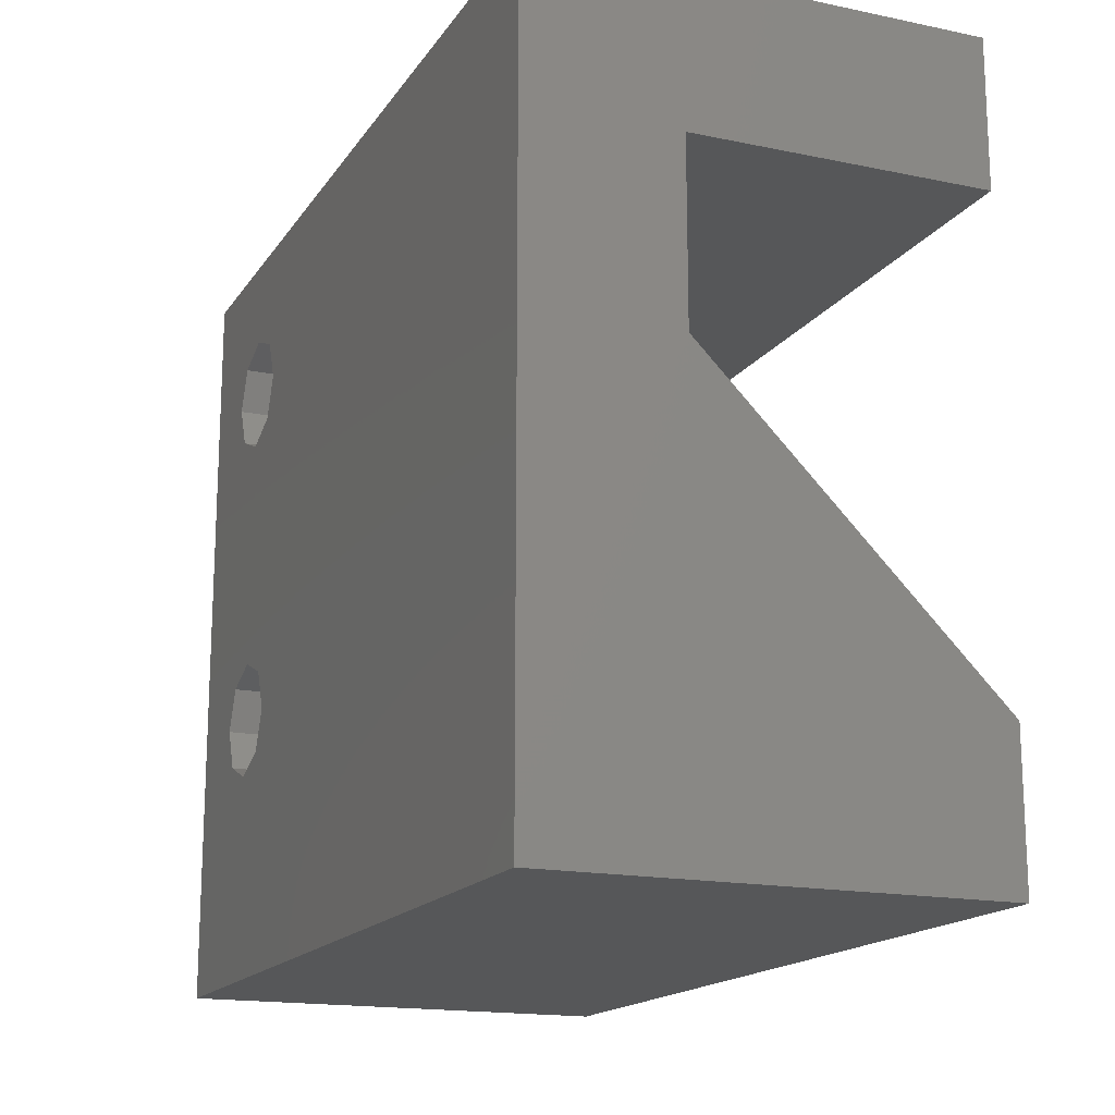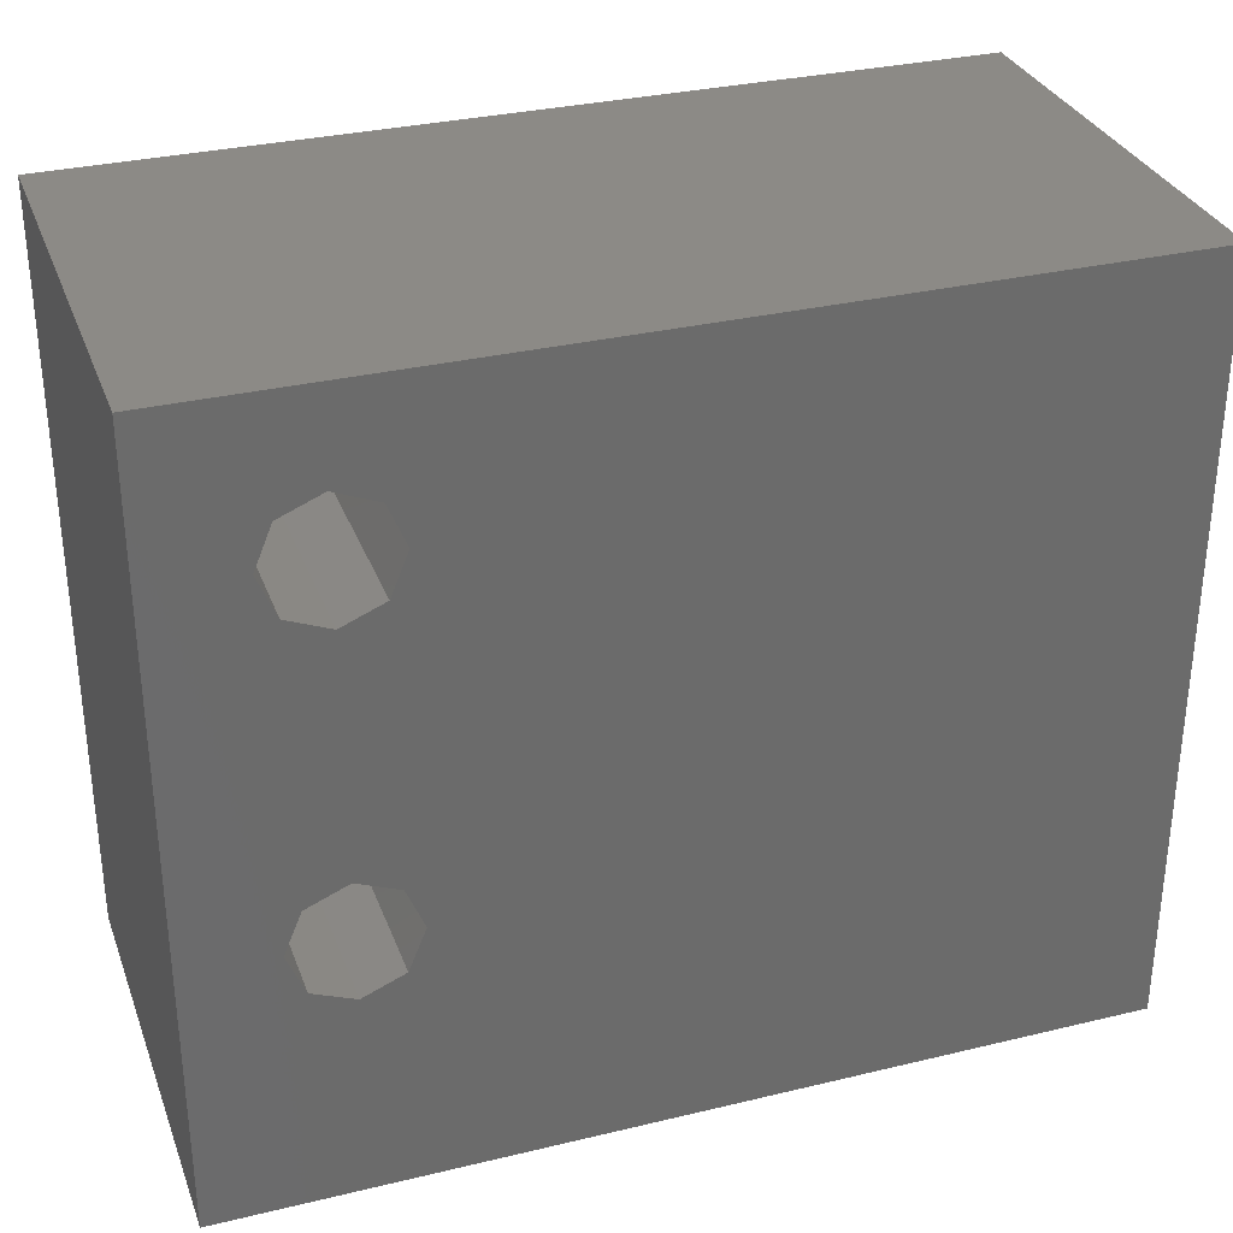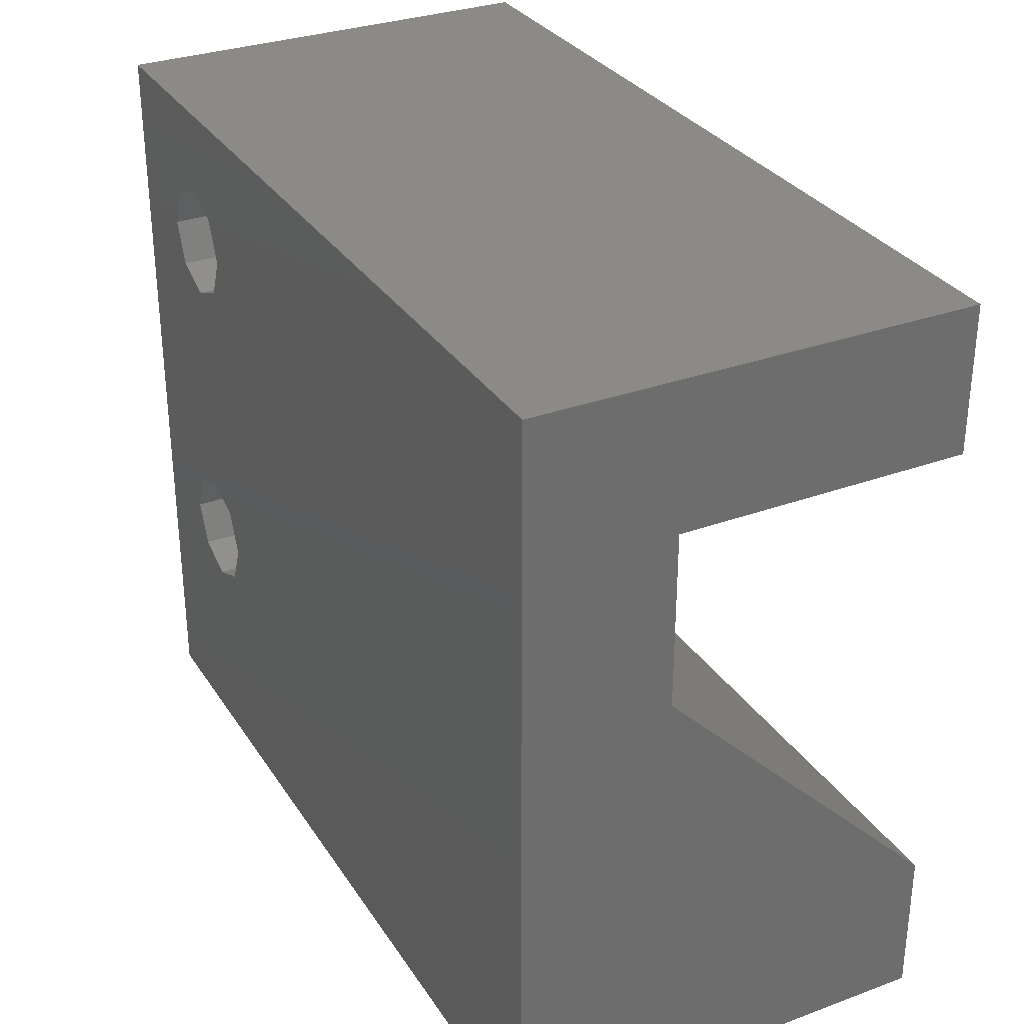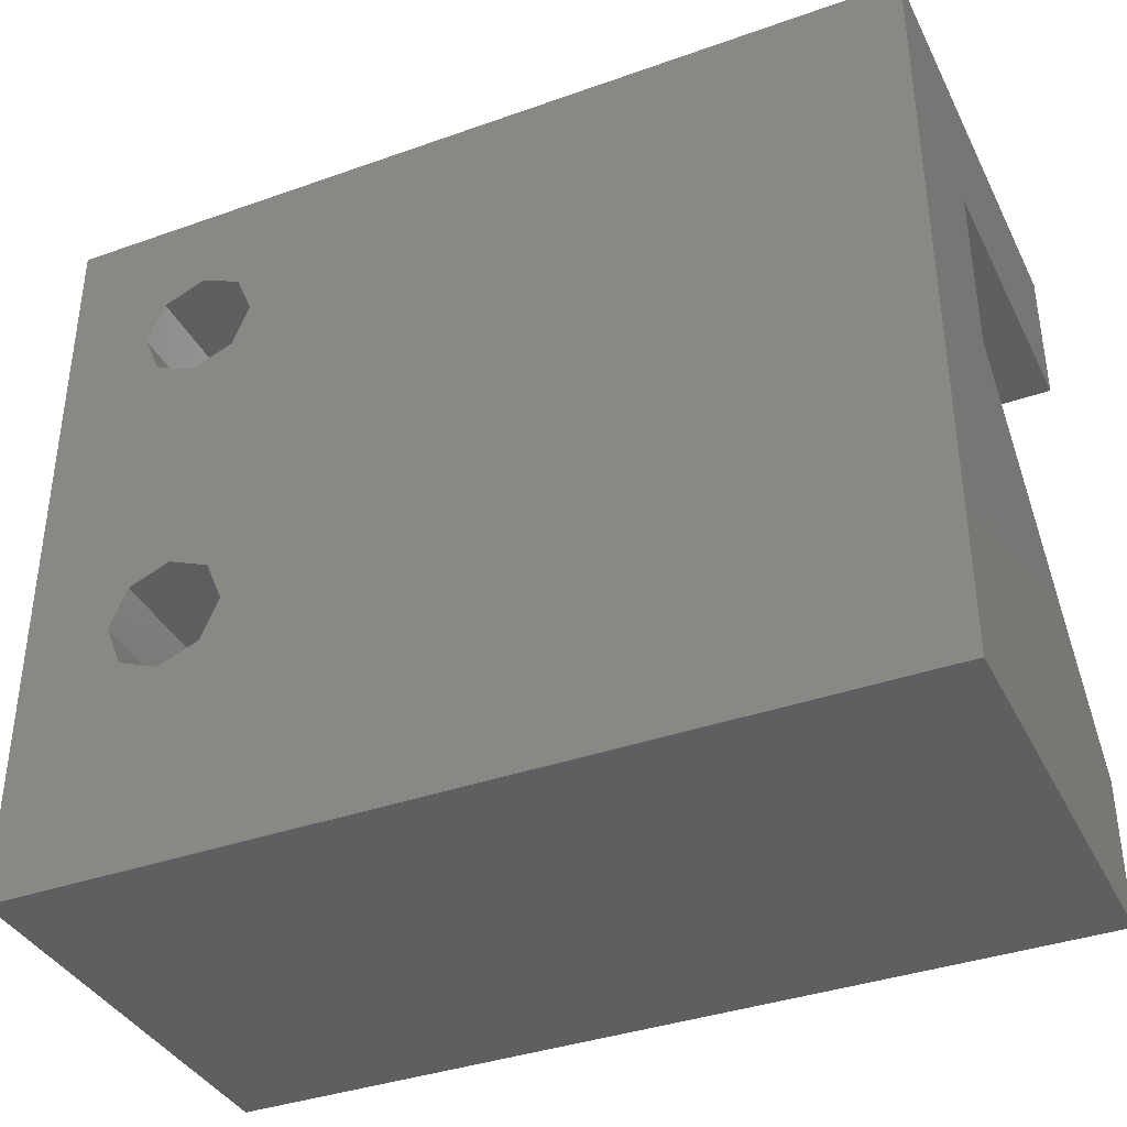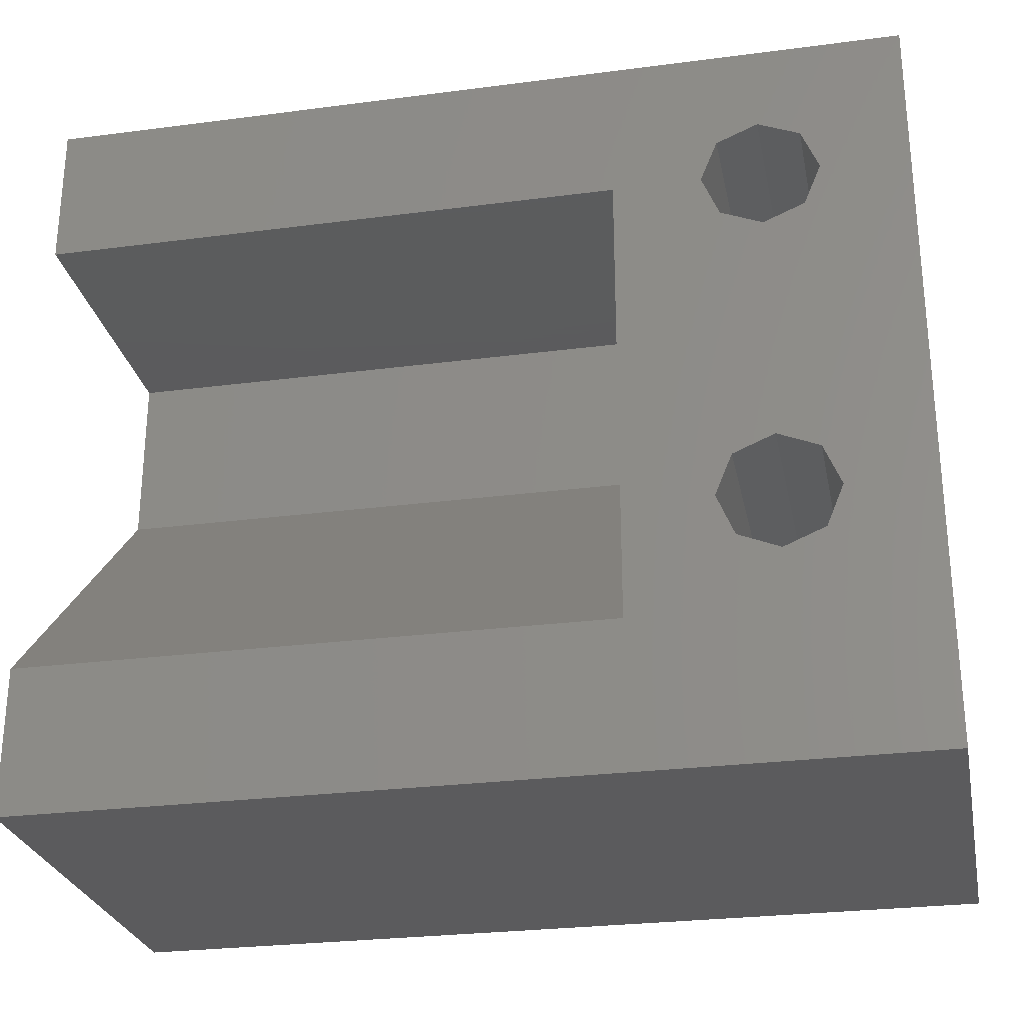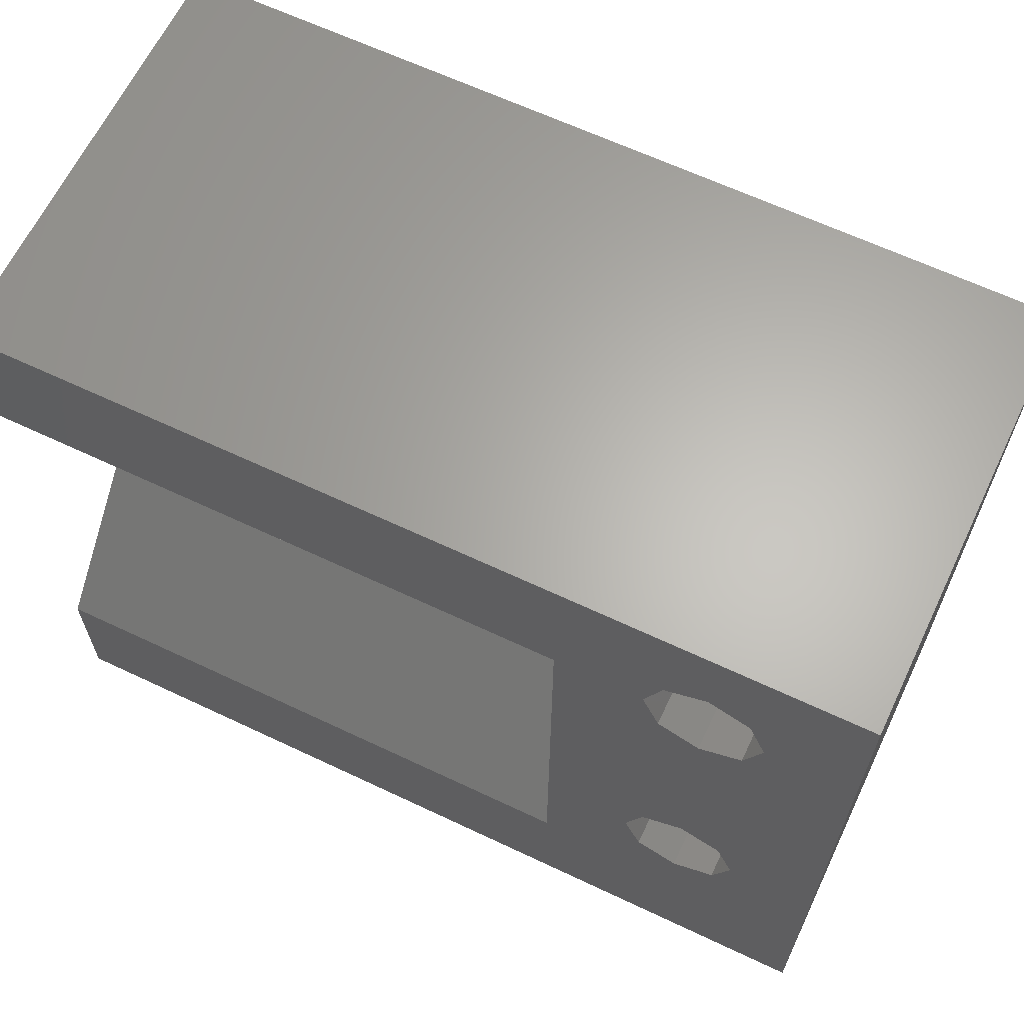
<metadata>
{"format":"stl","ext":"stl","renderer":"f3d","projection":"perspective","resolution":1024,"background":"white","views":[{"elev":-16.6,"azim":-112.9,"up":"+Y"},{"elev":31.8,"azim":161.3,"up":"+Y"},{"elev":31.2,"azim":-117.5,"up":"+Y"},{"elev":-37.6,"azim":-155.6,"up":"+Y"},{"elev":-27.2,"azim":11.4,"up":"+Y"},{"elev":64.2,"azim":25.5,"up":"+Y"}]}
</metadata>
<code>
# stl→obj: 48 verts, 100 faces
v -5 11 15
v -5 11 -1.347e-15
v -5 6 15
v -5 -1.218e-15 5.05
v -5 -15 1.837e-15
v -5 -9.95 15
v -5 -15 15
v -5 6 5.05
v 25 11 15
v 25 11 -1.347e-15
v 18.59 7.414 15
v 15 6 15
v 18 -6 15
v 15 -9.95 15
v 25 -15 15
v 18 6 15
v 20 8 15
v 22 6 15
v 21.41 7.414 15
v 21.41 4.586 15
v 22 -6 15
v 21.41 -7.414 15
v 18.59 4.586 15
v 20 4 15
v 18.59 -7.414 15
v 18.59 -4.586 15
v 20 -4 15
v 21.41 -4.586 15
v 20 -8 15
v 15 6 5.05
v 15 -1.218e-15 5.05
v 25 -15 1.837e-15
v 21.41 4.586 -5.616e-16
v 18.59 7.414 -9.079e-16
v 20 -8 9.797e-16
v 18.59 -7.414 9.079e-16
v 18 6 -7.348e-16
v 21.41 7.414 -9.079e-16
v 22 6 -7.348e-16
v 22 -6 7.348e-16
v 18.59 4.586 -5.616e-16
v 20 8 -9.797e-16
v 20 4 -4.898e-16
v 18.59 -4.586 5.616e-16
v 18 -6 7.348e-16
v 21.41 -7.414 9.079e-16
v 20 -4 4.898e-16
v 21.41 -4.586 5.616e-16
f 1 2 3
f 4 2 5
f 6 5 7
f 8 2 4
f 3 2 8
f 4 5 6
f 1 9 2
f 2 9 10
f 9 1 3
f 11 9 12
f 12 9 3
f 13 9 14
f 7 14 6
f 15 14 7
f 14 16 12
f 16 11 12
f 17 9 11
f 18 9 19
f 20 9 18
f 21 22 15
f 14 9 20
f 14 23 16
f 14 24 23
f 25 13 14
f 26 9 13
f 27 9 26
f 28 9 27
f 22 29 15
f 21 9 28
f 15 9 21
f 29 25 15
f 15 25 14
f 17 19 9
f 20 24 14
f 8 30 12
f 3 8 12
f 4 31 30
f 8 4 30
f 4 6 31
f 31 6 14
f 15 7 5
f 32 15 5
f 33 10 32
f 2 10 34
f 2 34 5
f 35 32 36
f 34 37 5
f 38 10 39
f 40 41 32
f 42 10 38
f 41 43 32
f 39 10 33
f 43 33 32
f 34 10 42
f 5 41 44
f 5 44 45
f 5 45 36
f 5 36 32
f 46 32 35
f 47 41 48
f 48 41 40
f 46 40 32
f 44 41 47
f 41 5 37
f 10 9 15
f 32 10 15
f 31 14 30
f 30 14 12
f 23 41 37
f 16 23 37
f 37 34 11
f 16 37 11
f 43 41 24
f 24 41 23
f 33 43 20
f 20 43 24
f 39 33 18
f 18 33 20
f 39 18 38
f 38 18 19
f 42 38 19
f 17 42 19
f 34 42 17
f 11 34 17
f 25 36 45
f 13 25 45
f 45 44 26
f 13 45 26
f 35 36 29
f 29 36 25
f 46 35 22
f 22 35 29
f 40 46 21
f 21 46 22
f 40 21 48
f 48 21 28
f 47 48 28
f 27 47 28
f 44 47 27
f 26 44 27

</code>
